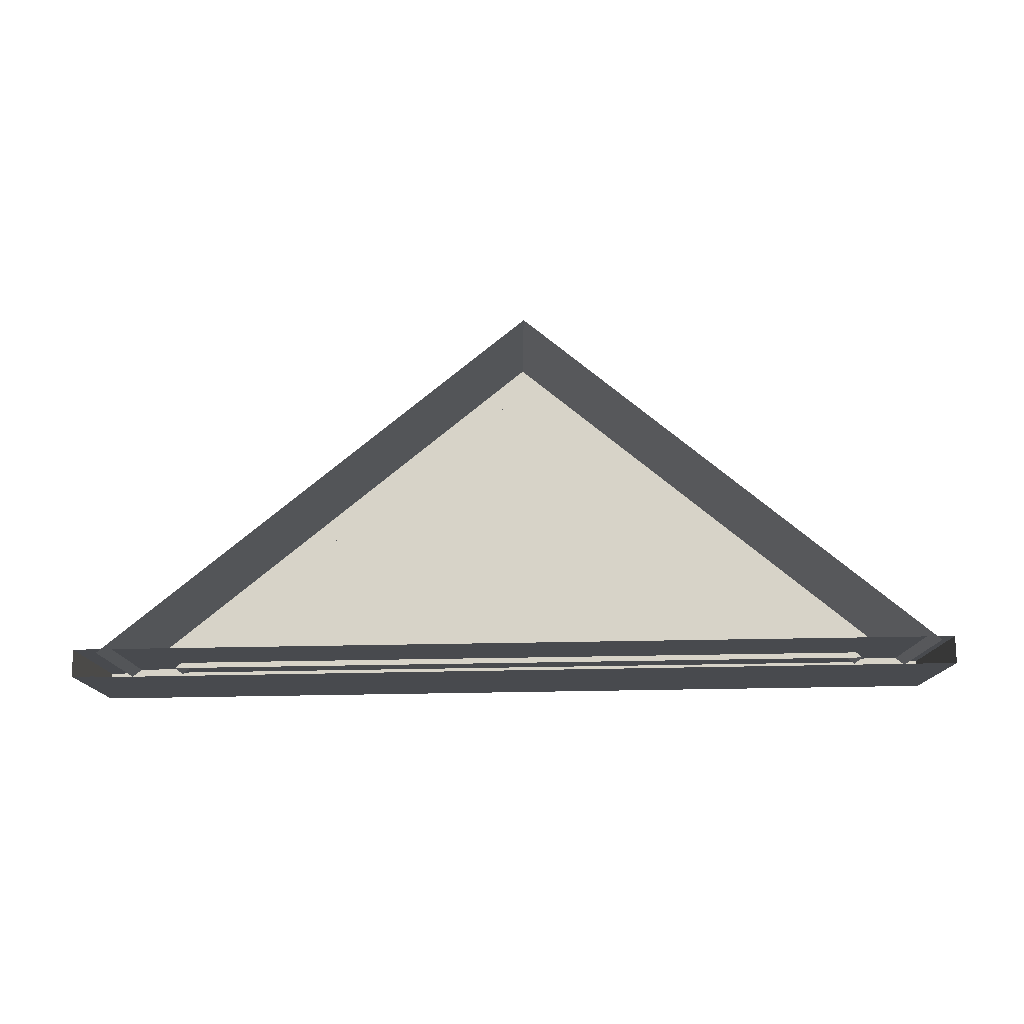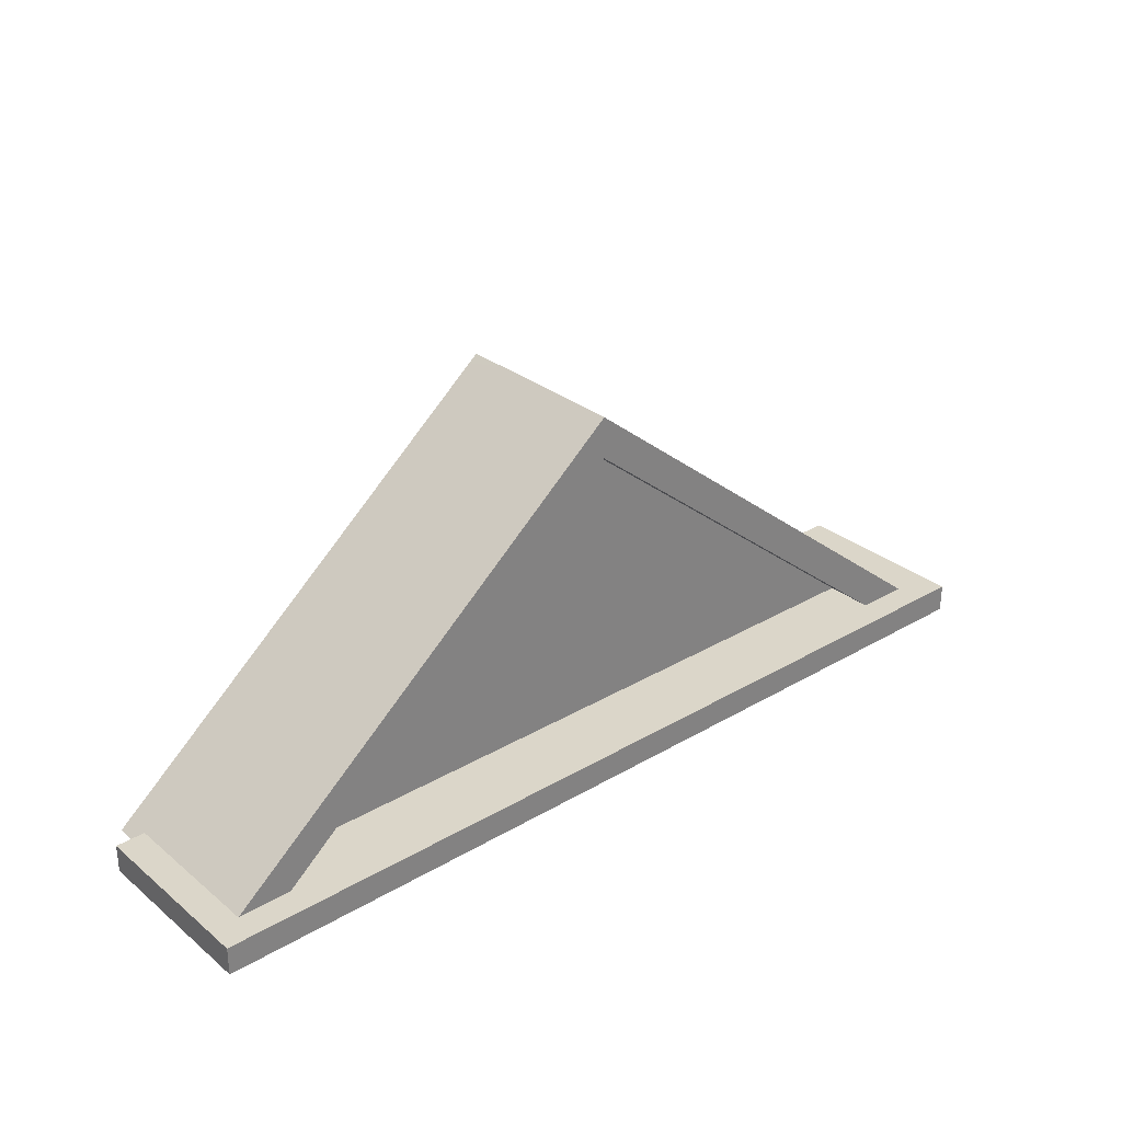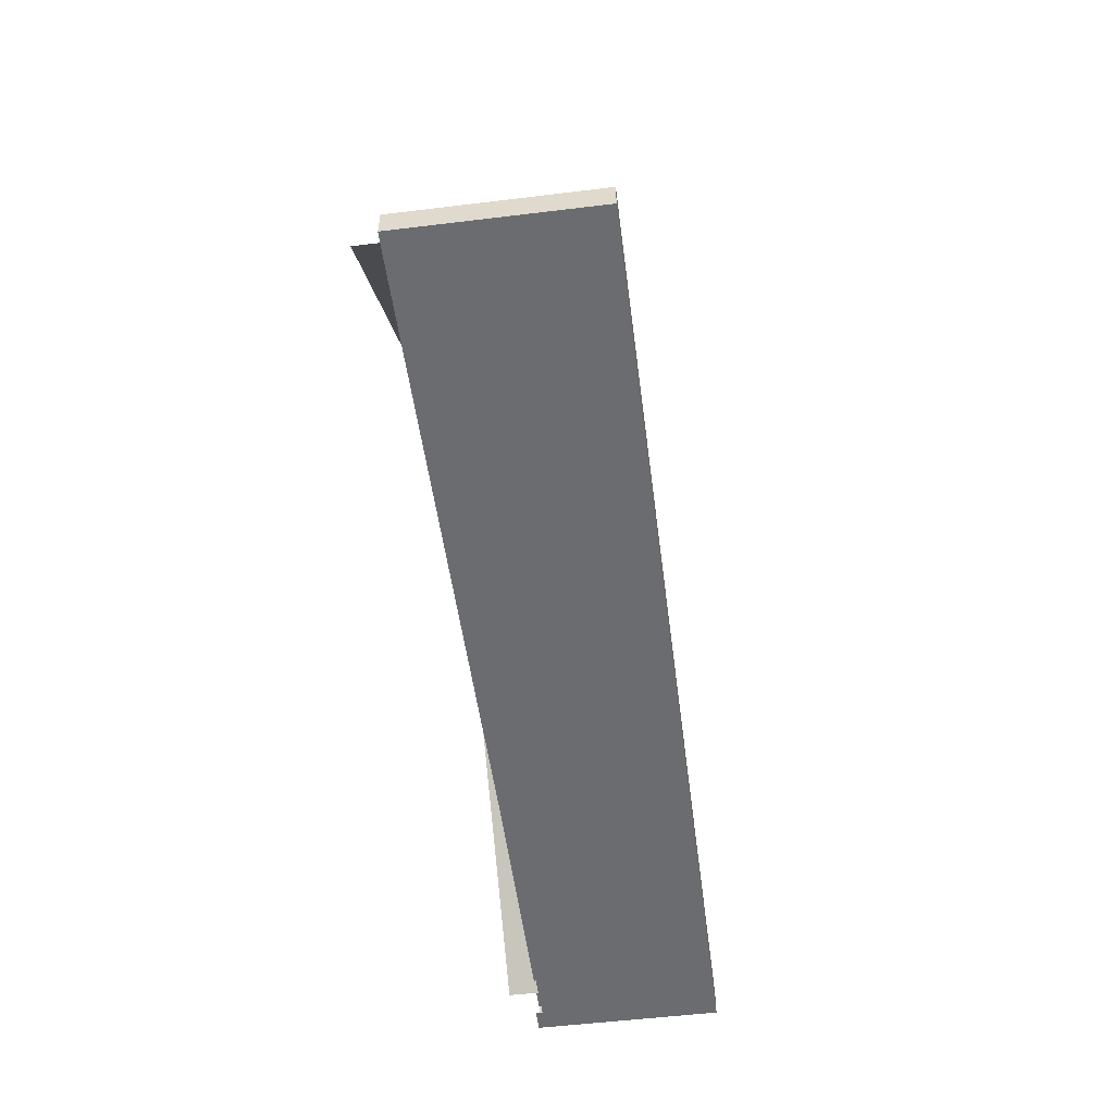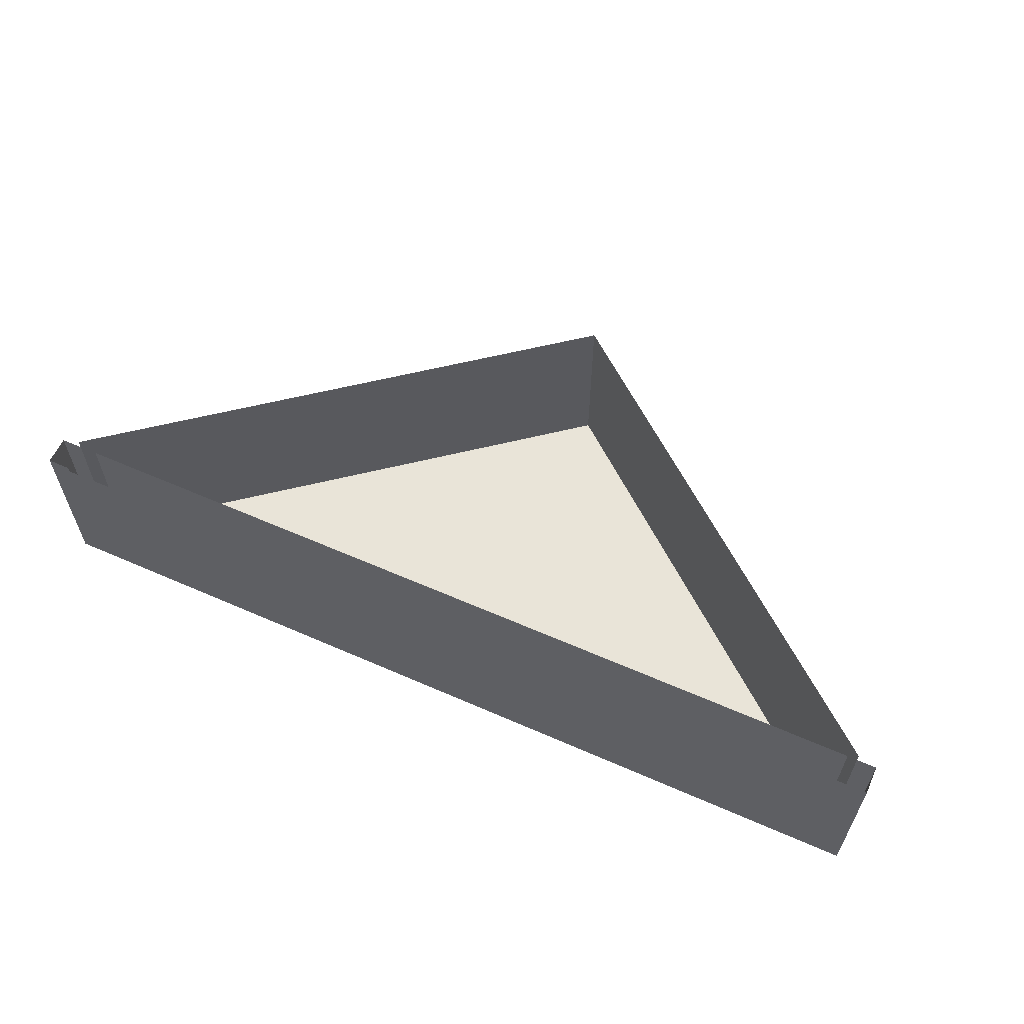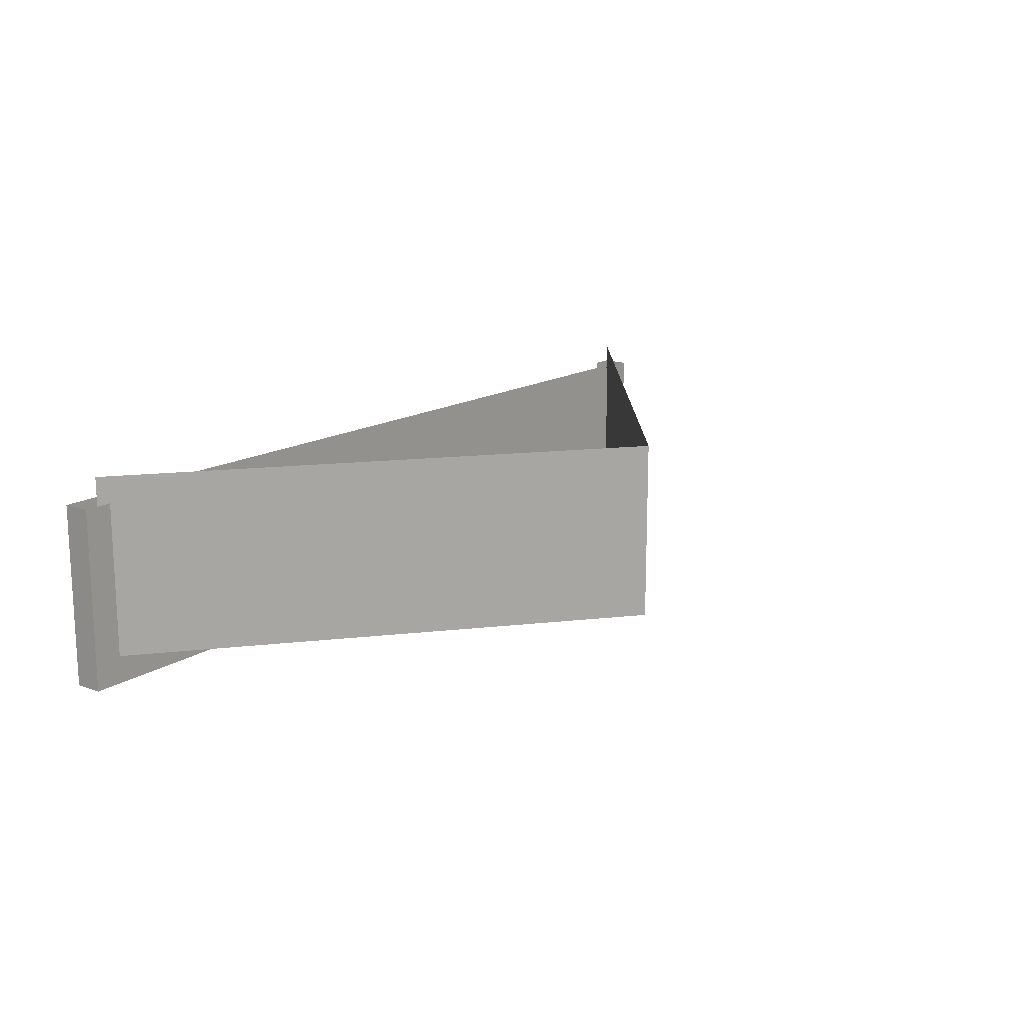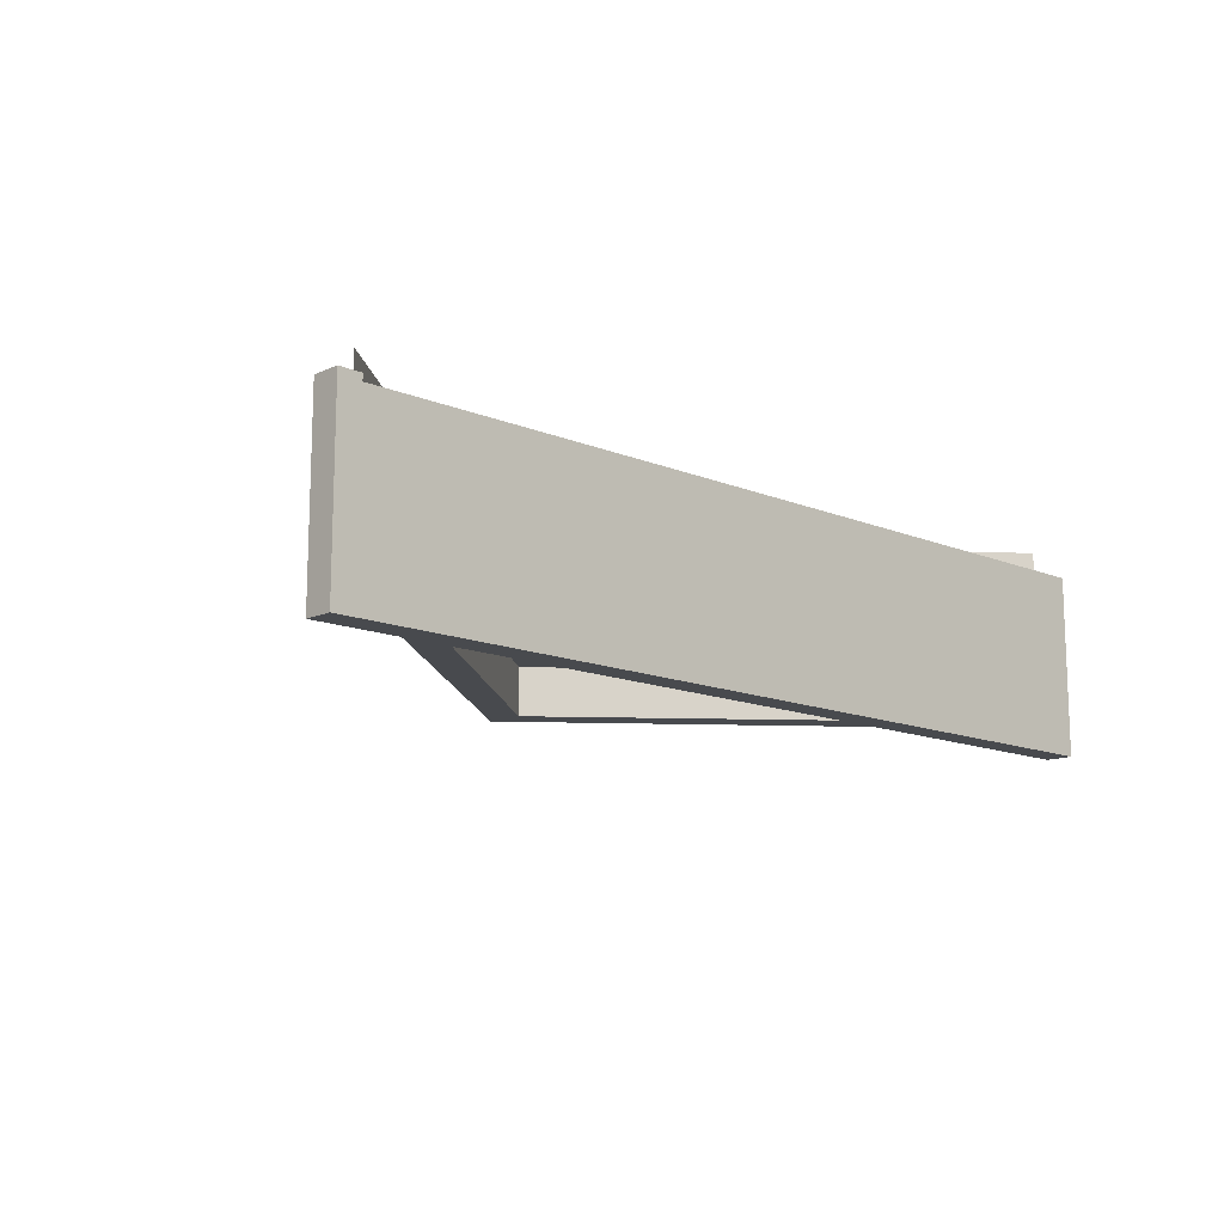
<metadata>
{"format":"obj","ext":"obj","renderer":"f3d","projection":"perspective","resolution":1024,"background":"white","views":[{"elev":77.0,"azim":-0.9,"up":"+Z"},{"elev":29.8,"azim":139.4,"up":"+Y"},{"elev":-53.7,"azim":97.4,"up":"+Y"},{"elev":60.0,"azim":24.2,"up":"+Z"},{"elev":15.7,"azim":127.0,"up":"+Z"},{"elev":-13.0,"azim":-44.3,"up":"+Z"}]}
</metadata>
<code>
g Building_House_012_top_2
v 0.1421 1.34 -0.8666
v -3.437 -1.507 -0.8666
v 3.53 -1.507 -0.8666
v 0.5287 1.395 0.364
v 0.1421 1.716 0.364
v 0.1421 1.716 -1.315
v 4.046 -1.526 0.364
v 4.046 -1.526 -1.315
v -3.953 -1.526 -1.315
v 0.1421 1.716 -1.315
v 0.1421 1.716 0.364
v -3.953 -1.526 0.364
v 0.1421 1.716 -1.315
v 0.1421 1.34 -1.315
v 3.53 -1.507 -1.315
v 4.046 -1.526 -1.315
v -3.953 -1.526 -1.315
v -3.437 -1.507 -1.315
v 0.1421 1.34 -1.315
v 0.1421 1.34 -0.8666
v 3.53 -1.507 -0.8666
v 3.53 -1.507 -1.315
v -3.437 -1.507 -1.315
v -3.437 -1.507 -0.8666
v 0.1421 1.34 -0.8666
v 0.1421 1.34 -1.315
v 0.5137 -1.646 -1.122
v 0.5137 -1.646 -1.42
v 0.8111 -1.646 -1.42
v 0.8111 -1.646 -1.122
v 3.321 -1.646 -1.122
v 3.321 -1.646 -1.42
v 3.618 -1.646 -1.42
v 3.618 -1.646 -1.122
v -3.794 -1.646 -1.122
v -3.794 -1.646 -1.42
v -3.497 -1.646 -1.42
v -3.497 -1.646 -1.122
v -4.017 -1.455 -1.39
v 4.047 -1.455 -1.39
v 4.047 -1.455 0.1182
v -4.017 -1.455 0.1181
v -4.23 -1.455 -1.573
v -4.23 -1.455 0.1181
v 4.23 -1.455 -1.573
v 4.23 -1.455 0.1182
v -4.23 -1.455 0.1181
v -4.23 -1.716 0.1181
v -4.23 -1.716 -1.573
v -4.23 -1.455 -1.573
v -4.23 -1.716 -1.573
v 4.23 -1.716 -1.573
v 4.23 -1.455 -1.573
v -4.23 -1.455 -1.573
v 4.23 -1.455 0.1182
v 4.23 -1.455 -1.573
v 4.23 -1.716 -1.573
v 4.23 -1.716 0.1182
v -4.017 -1.716 0.05511
v -4.23 -1.716 -1.573
v -4.23 -1.716 0.1181
v -4.017 -1.716 0.1181
v 4.23 -1.716 -1.573
v 4.047 -1.716 0.1182
v 4.23 -1.716 0.1182
f 3 2 1
f 6 5 4
f 6 4 7
f 8 6 7
f 11 10 9
f 12 11 9
f 15 14 13
f 16 15 13
f 13 14 17
f 14 18 17
f 21 20 19
f 22 21 19
f 25 24 23
f 26 25 23
f 29 28 27
f 30 29 27
f 33 32 31
f 34 33 31
f 37 36 35
f 38 37 35
f 41 40 39
f 42 41 39
f 39 43 42
f 39 40 43
f 43 44 42
f 40 45 43
f 46 45 40
f 41 46 40
f 49 48 47
f 50 49 47
f 53 52 51
f 54 53 51
f 57 56 55
f 58 57 55
f 61 60 59
f 62 61 59
f 60 63 59
f 63 64 59
f 63 65 64

</code>
